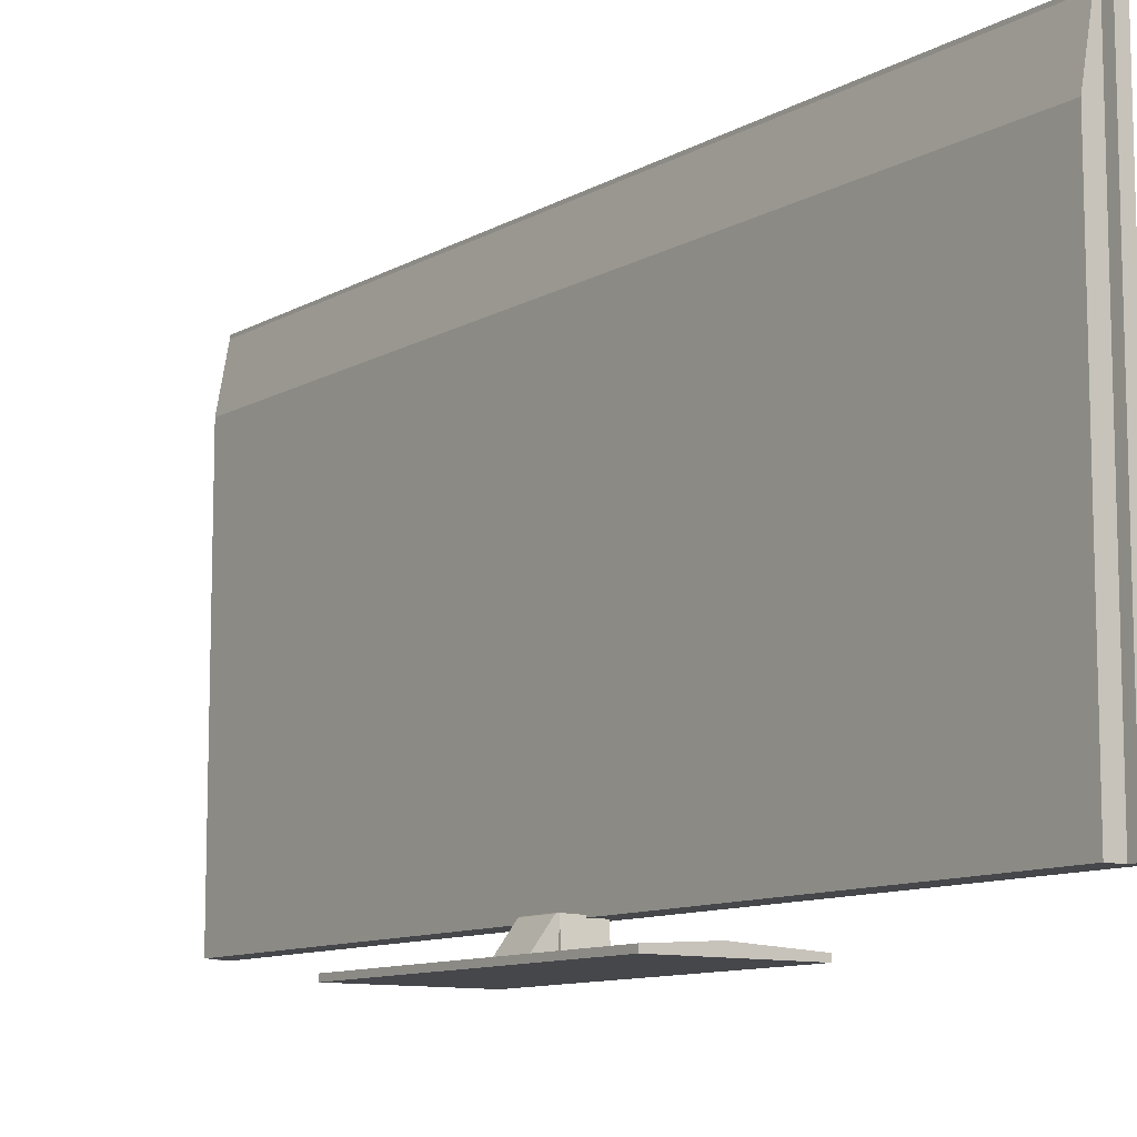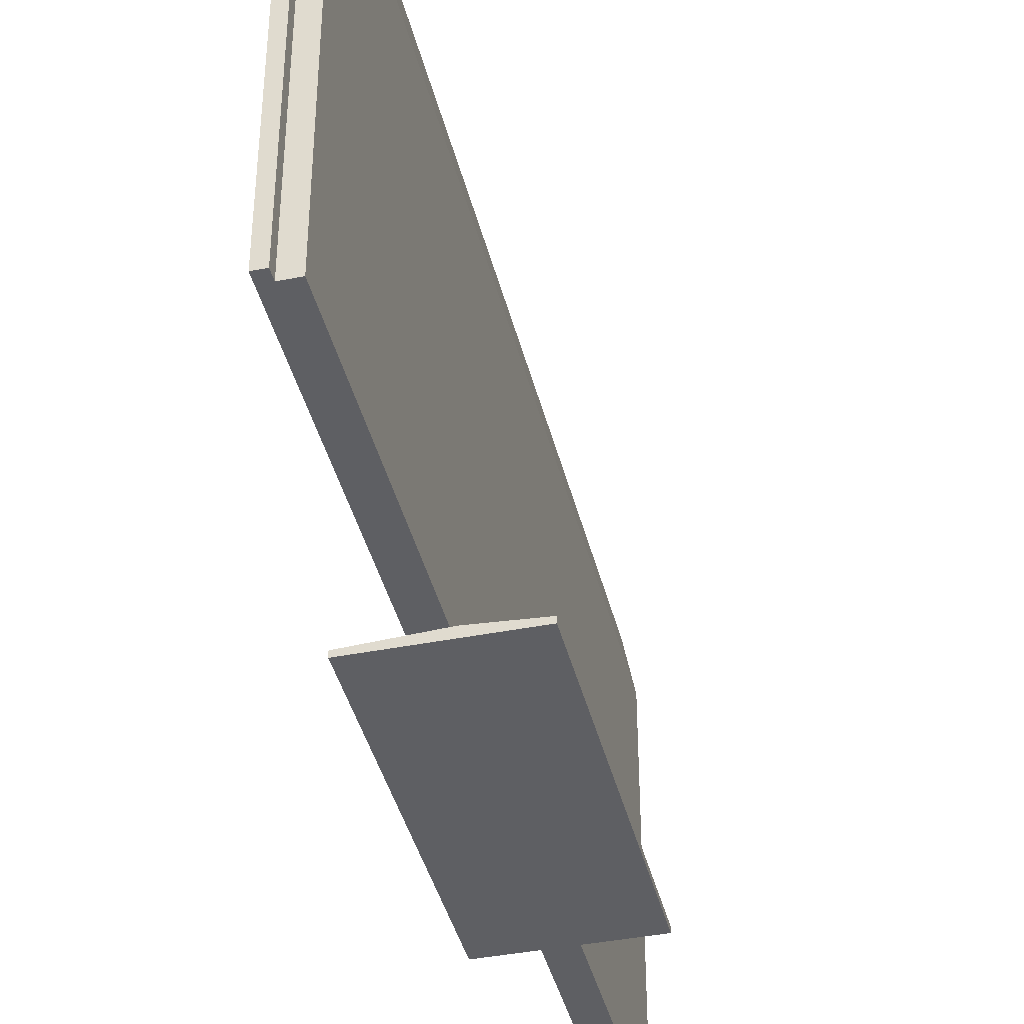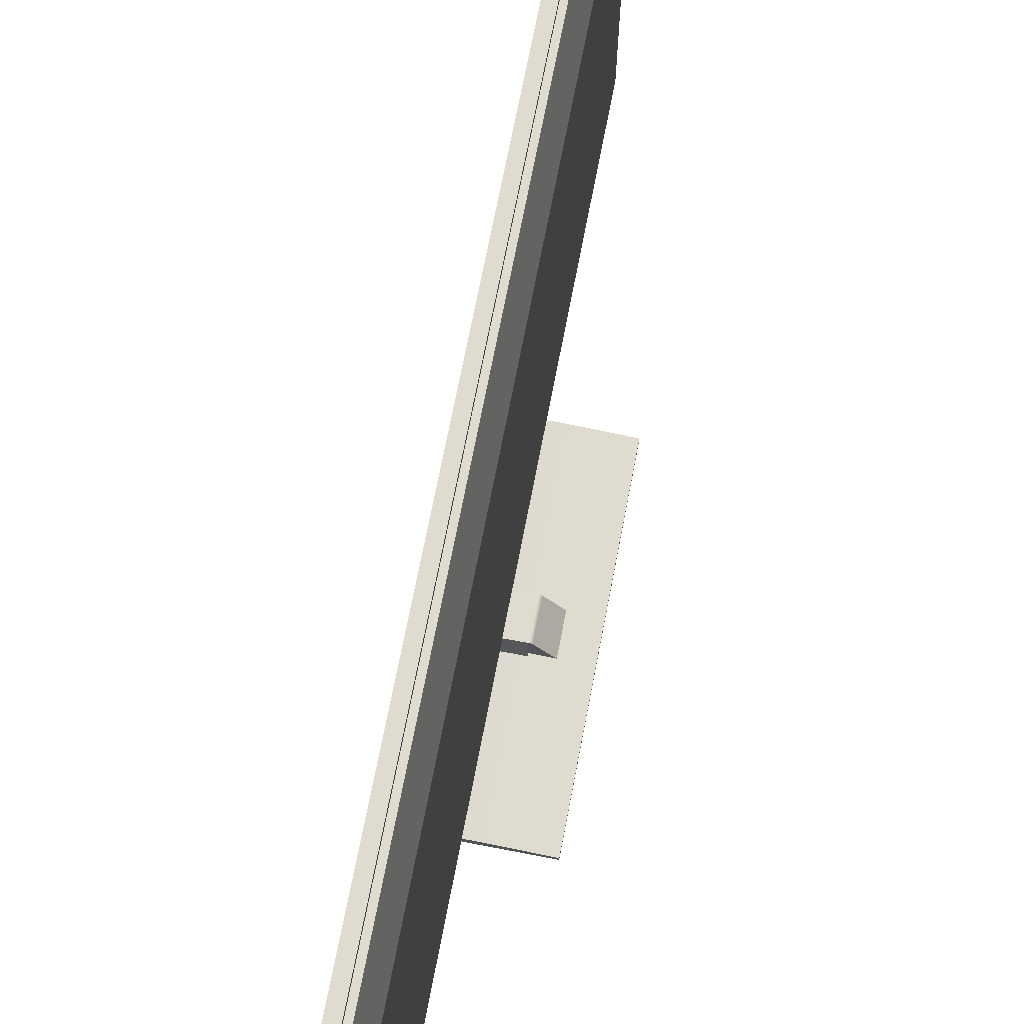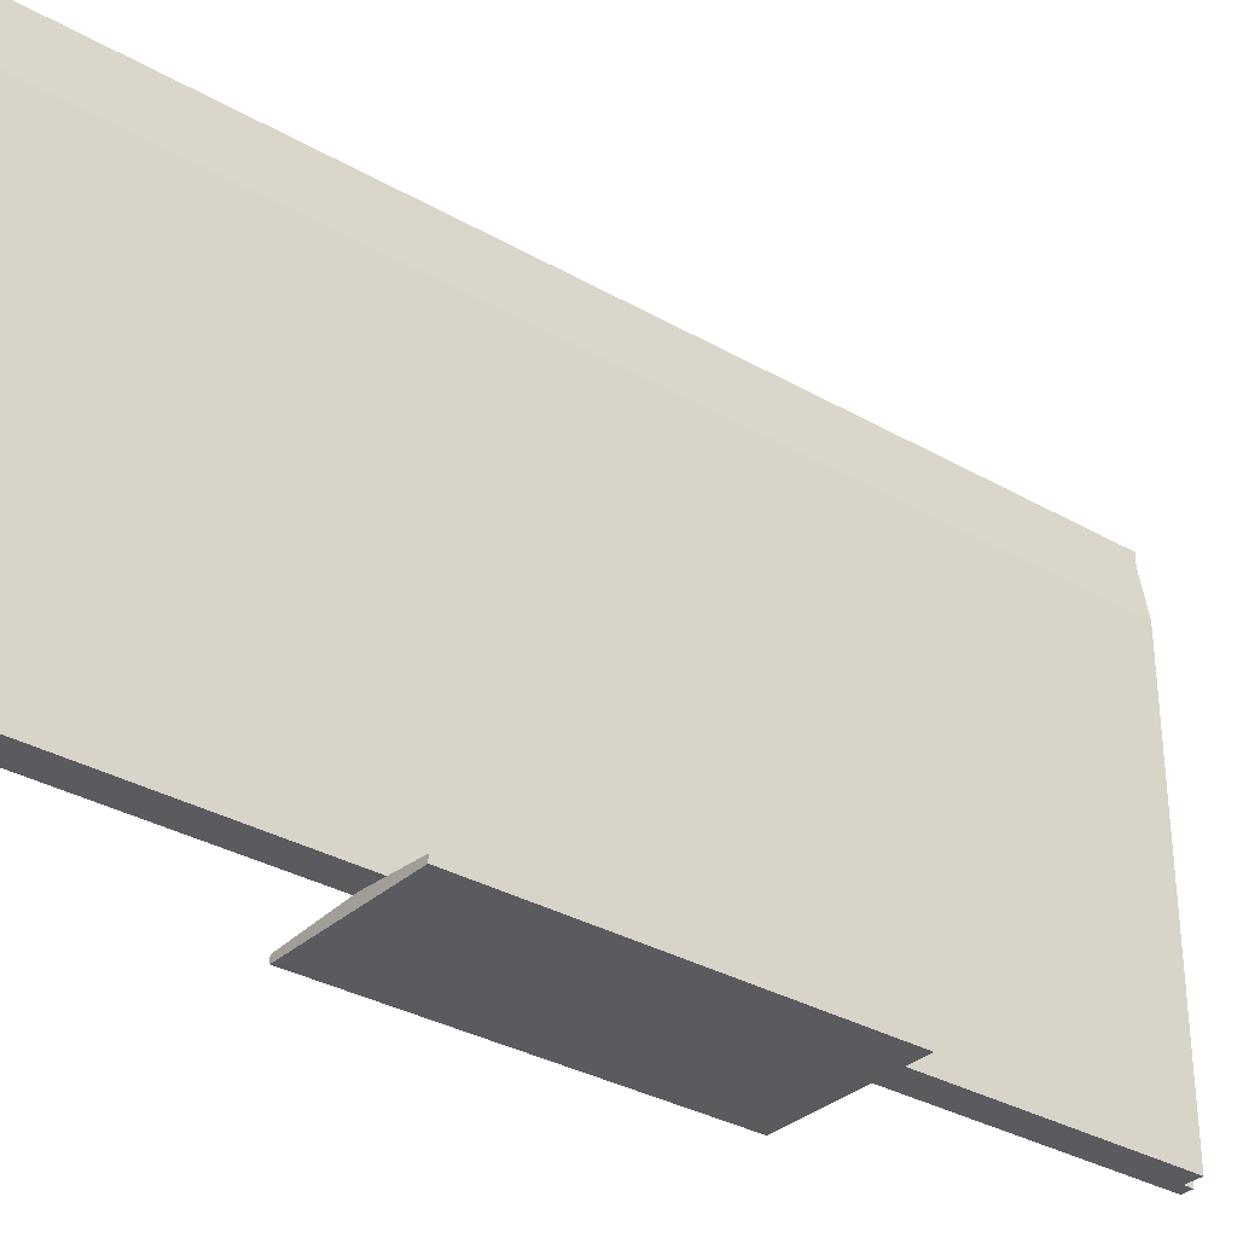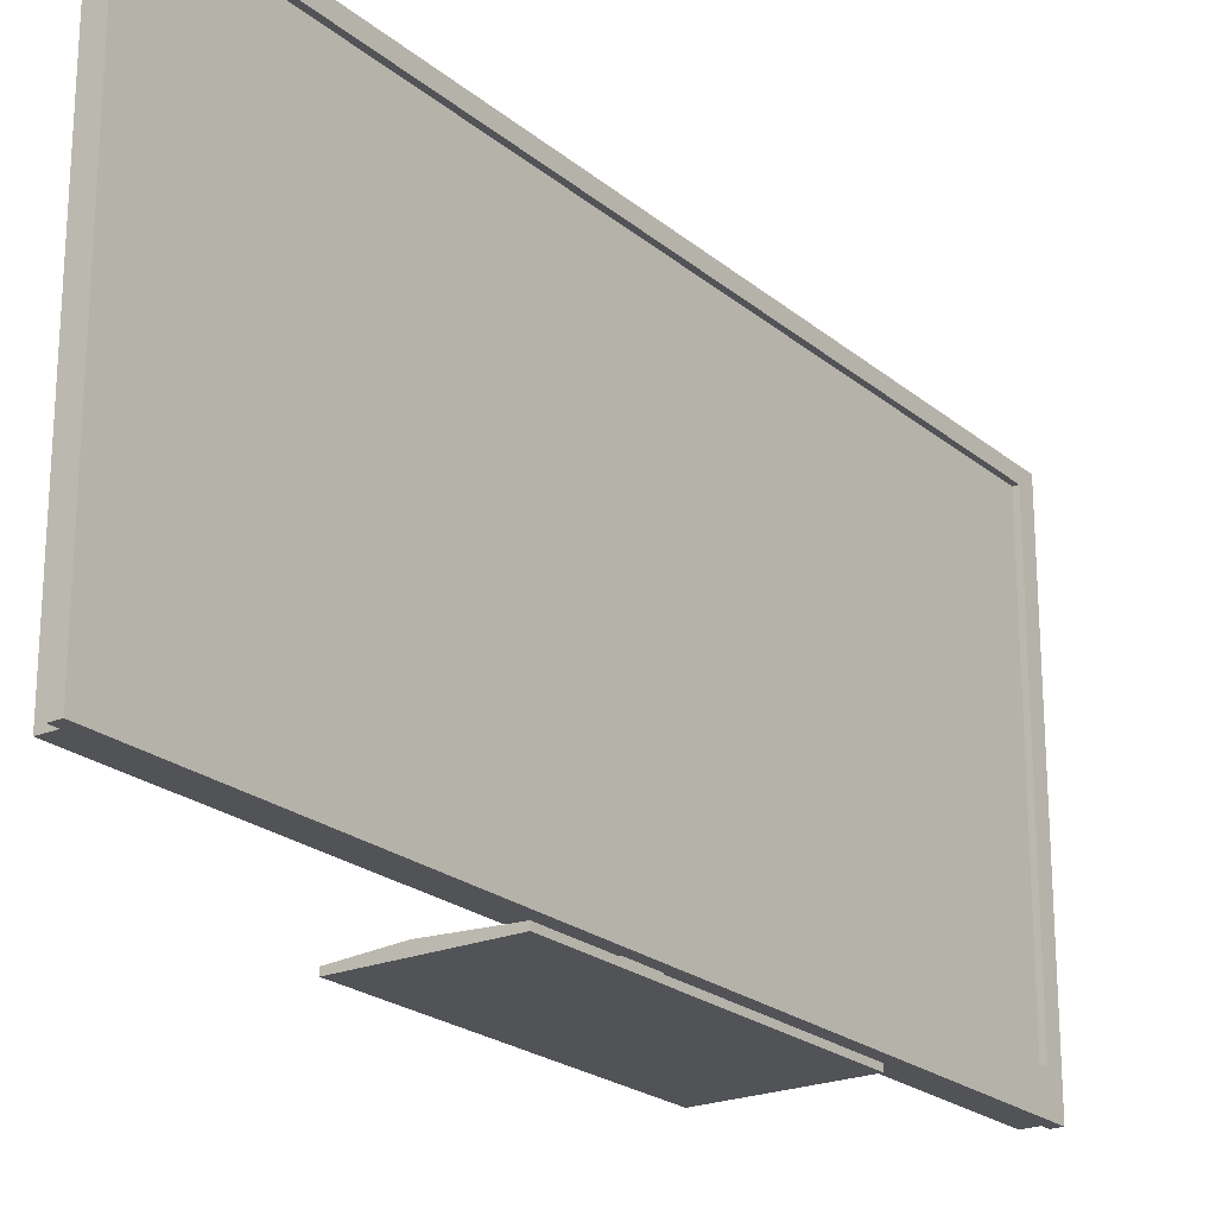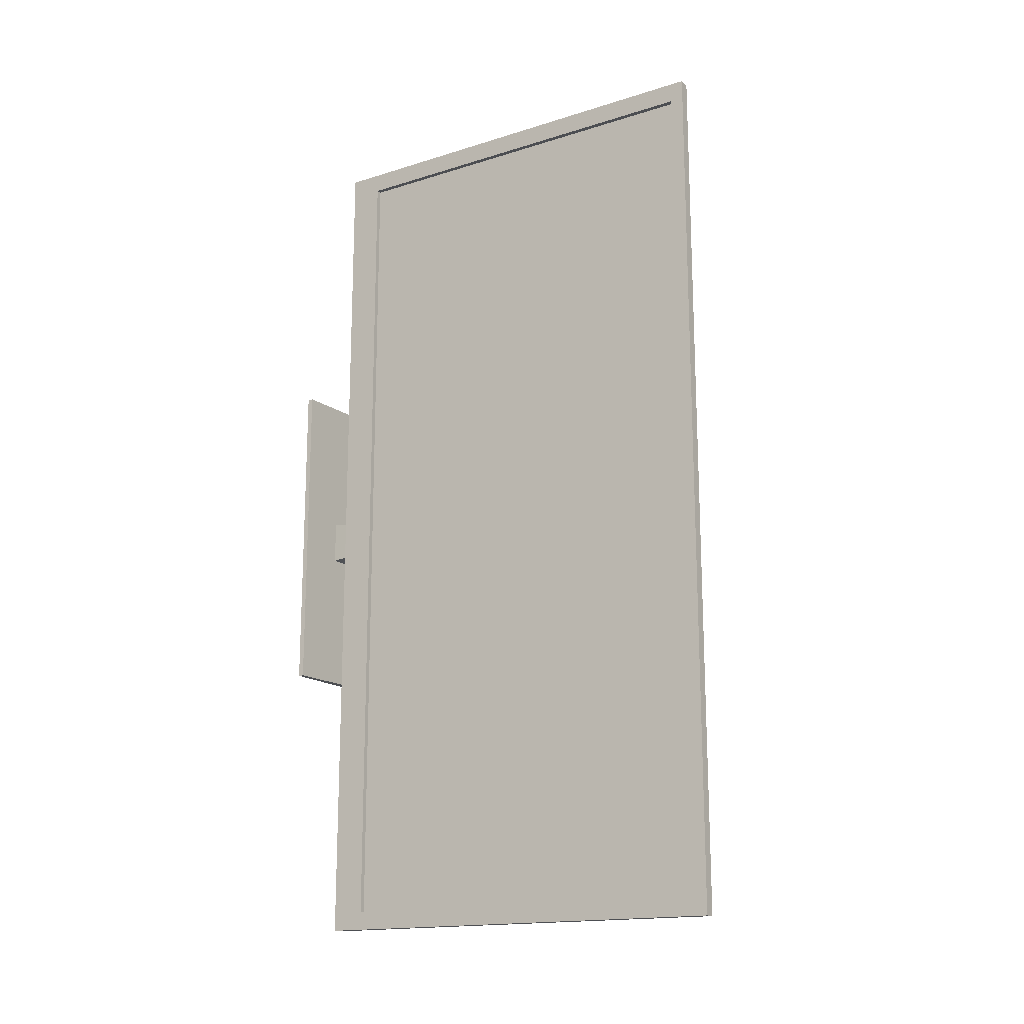
<metadata>
{"format":"obj","ext":"obj","renderer":"f3d","projection":"perspective","resolution":1024,"background":"white","views":[{"elev":-10.4,"azim":-35.5,"up":"+Y"},{"elev":-40.9,"azim":-166.4,"up":"+Y"},{"elev":70.3,"azim":-169.1,"up":"+Y"},{"elev":-32.6,"azim":-128.7,"up":"+Y"},{"elev":-22.4,"azim":35.8,"up":"+Y"},{"elev":-16.6,"azim":122.5,"up":"+Z"}]}
</metadata>
<code>
v 0.02894 -0.2038 -0.4369
v 0.01834 -0.2038 -0.4271
v 0.01834 -0.2038 -0.4369
v 0.01833 -0.2038 0.4281
v 0.01834 -0.2038 0.4369
v 0.002509 -0.2038 0.4282
v 0.02895 -0.2038 0.4369
v 0.002497 -0.2038 0.3809
v 0.01833 0.2342 -0.4369
v 0.02895 0.2342 0.4369
v 0.02895 0.2342 -0.4369
v 0.002497 -0.2038 -0.3858
v 0.01305 0.2284 -0.4271
v 0.01833 0.2284 0.4282
v 0.01832 0.2284 -0.4271
v 0.01833 0.2342 0.4369
v 0.002509 -0.2038 -0.4271
v 0.01306 0.2284 0.4282
v 0.01839 -0.2037 -0.4368
v 0.01838 -0.2037 -0.427
v 0.02889 -0.2037 -0.4368
v 0.01839 -0.2037 0.4281
v 0.0184 0.2341 -0.4368
v 0.01839 -0.2037 0.4368
v 0.002559 -0.2037 0.4281
v 0.0184 0.2284 -0.427
v 0.02887 0.2341 -0.4368
v 0.02888 -0.2037 0.4368
v 0.0184 0.2284 0.4281
v 0.00257 -0.2037 0.3809
v 0.002565 0.171 -0.427
v 0.02888 0.2341 0.4368
v 0.02888 0.2202 -0.419
v 0.02888 -0.1702 0.4168
v 0.0184 0.2341 0.4368
v 0.00257 -0.2037 -0.3858
v 0.002577 0.171 0.3809
v 0.00257 0.171 0.4281
v 0.01312 0.2284 -0.4271
v 0.002559 -0.2037 -0.427
v 0.02887 0.2202 0.4168
v 0.02888 -0.1702 -0.419
v 0.002577 0.171 -0.3858
v 0.01311 0.2284 0.4281
v 0.02361 0.2202 0.4168
v 0.02361 -0.1703 -0.419
v 0.02361 0.2202 -0.419
v 0.02361 -0.1703 0.4168
v 0.00249 0.171 0.3809
v 0.00249 0.171 -0.3858
v 0.002498 0.171 0.4282
v 0.002503 0.171 -0.4271
v 0.02895 0.2202 -0.4189
v 0.02895 -0.1702 0.4167
v 0.02895 0.2202 0.4167
v 0.02895 -0.1702 -0.4189
v 0.02366 0.2202 0.4167
v 0.02366 -0.1702 -0.4189
v 0.02366 0.2202 -0.4189
v 0.02366 -0.1702 0.4167
v 0.01888 -0.2025 0.01342
v -0.01589 -0.2017 -0.02358
v -0.01587 -0.2017 0.01343
v 0.01888 -0.2025 -0.02357
v -0.01587 -0.2018 0.01335
v -0.01586 -0.2018 -0.0235
v 0.01883 -0.2025 0.01337
v 0.01883 -0.2025 -0.02351
v -0.01716 -0.2017 -0.02355
v -0.01716 -0.2018 -0.02353
v -0.01645 -0.231 -0.02355
v -0.01654 -0.231 -0.02353
v -0.0164 -0.2258 0.01597
v -0.01637 -0.2258 0.01588
v 0.01819 -0.2318 -0.02627
v -0.0164 -0.2258 -0.02632
v -0.01637 -0.2258 -0.02624
v -0.01716 -0.2017 0.01341
v -0.01715 -0.2018 0.01338
v -0.01789 -0.2019 -0.02356
v -0.0174 -0.2017 -0.02356
v -0.01738 -0.2018 -0.02352
v -0.01786 -0.202 -0.02352
v -0.01647 -0.231 0.0134
v -0.01652 -0.2311 0.01338
v -0.03982 -0.2305 -0.02357
v -0.03977 -0.2306 -0.02351
v -0.01646 -0.231 -0.02625
v -0.01652 -0.2311 -0.02631
v 0.01837 -0.2265 0.01596
v 0.01832 -0.2265 0.01589
v -0.01652 -0.2311 0.01595
v -0.01646 -0.231 0.0159
v 0.01833 -0.2265 -0.02624
v 0.01836 -0.2265 -0.02632
v -0.0174 -0.2017 0.01342
v -0.01738 -0.2018 0.01337
v -0.01789 -0.2019 0.01342
v -0.01786 -0.202 0.01337
v -0.01835 -0.2021 -0.02356
v -0.01831 -0.2022 -0.02352
v -0.03981 -0.2305 0.01343
v -0.03977 -0.2306 0.01335
v -0.01913 -0.2028 -0.02357
v -0.01908 -0.2028 -0.02351
v 0.01821 -0.2317 0.01591
v 0.01827 -0.2318 -0.02629
v -0.01835 -0.2021 0.01342
v -0.01831 -0.2022 0.01337
v -0.01877 -0.2024 -0.02356
v -0.01872 -0.2025 -0.02352
v -0.01913 -0.2028 0.01341
v -0.01907 -0.2028 0.01337
v 0.01825 -0.2318 0.01594
v -0.01876 -0.2024 0.01342
v -0.01872 -0.2025 0.01336
v 0.06559 -0.2288 0.1545
v -0.008208 -0.2251 -0.1659
v -0.00821 -0.2251 0.1545
v 0.06558 -0.2289 -0.1659
v -0.008208 -0.2252 0.1545
v -0.008209 -0.2252 -0.1658
v 0.06554 -0.2289 0.1544
v 0.06554 -0.2289 -0.1658
v -0.06559 -0.2288 -0.1659
v -0.06554 -0.2289 -0.1658
v -0.06554 -0.2289 0.1544
v 0.06559 -0.2342 -0.1659
v 0.06554 -0.2341 -0.1658
v -0.06558 -0.2289 0.1545
v -0.06554 -0.2341 0.1544
v 0.06559 -0.2342 0.1545
v 0.06554 -0.2341 0.1544
v -0.06559 -0.2342 0.1545
v -0.06554 -0.2341 -0.1658
v -0.06559 -0.2342 -0.1659
g mesh1-geometry-0
f 1 2 3
f 2 1 4
f 4 1 5
f 6 2 4
f 5 1 7
f 8 2 6
f 9 10 11
f 12 2 8
f 13 14 15
f 10 9 16
f 2 12 17
f 14 13 18
g mesh1-geometry-1
f 19 20 21
f 22 21 20
f 19 23 20
f 19 21 23
f 24 21 22
f 22 20 25
f 4 15 2
f 20 26 22
f 20 23 26
f 27 23 21
f 28 21 24
f 29 24 22
f 25 20 30
f 22 25 29
f 15 4 14
f 29 22 26
f 26 31 20
f 26 23 29
f 27 32 23
f 21 33 27
f 21 28 34
f 28 24 32
f 24 29 35
f 30 20 36
f 30 37 25
f 38 29 25
f 26 29 39
f 40 20 31
f 39 31 26
f 23 35 29
f 35 23 32
f 27 41 32
f 33 41 27
f 33 21 42
f 32 34 28
f 42 21 34
f 35 32 24
f 40 36 20
f 36 43 30
f 38 25 37
f 37 30 43
f 44 29 38
f 44 39 29
f 40 31 36
f 31 39 43
f 34 32 41
f 41 33 45
f 42 46 33
f 42 34 46
f 43 36 31
f 37 39 38
f 43 39 37
f 44 38 39
f 41 45 34
f 47 45 33
f 47 33 46
f 48 46 34
f 48 34 45
f 47 46 45
f 48 45 46
g mesh1-geometry-2
f 2 9 3
f 15 9 2
f 4 5 14
f 14 9 15
f 16 14 5
f 6 49 8
f 14 16 9
f 8 50 12
f 49 6 51
f 50 8 49
f 12 52 17
f 52 12 50
g mesh1-geometry-3
f 9 1 3
f 1 9 11
g mesh1-geometry-4
f 14 6 4
f 6 14 51
f 51 14 18
g mesh1-geometry-5
f 2 52 15
f 52 2 17
f 15 52 13
g mesh1-geometry-6
f 11 53 1
f 54 7 1
f 10 55 11
f 11 55 53
f 56 1 53
f 7 54 10
f 54 1 56
f 55 10 54
f 57 53 55
f 53 58 56
f 58 54 56
f 54 57 55
f 53 57 59
f 58 53 59
f 54 58 60
f 57 54 60
f 57 58 59
f 58 57 60
g mesh1-geometry-7
f 10 5 7
f 5 10 16
g mesh1-geometry-8
f 50 13 52
f 51 13 49
f 49 13 50
f 13 51 18
g mesh2-geometry-0
f 61 62 63
f 62 61 64
f 65 66 67
f 68 67 66
f 69 63 62
f 66 65 70
f 63 71 66
f 62 72 65
f 73 61 63
f 65 67 74
f 68 75 67
f 64 76 62
f 66 77 68
f 63 69 78
f 79 70 65
f 62 80 81
f 62 81 69
f 82 83 66
f 70 82 66
f 71 63 84
f 85 65 72
f 86 62 71
f 72 66 87
f 88 66 71
f 72 62 89
f 61 73 90
f 91 74 67
f 63 92 73
f 74 93 65
f 67 75 91
f 94 75 68
f 76 64 95
f 94 68 77
f 66 88 77
f 76 89 62
f 80 96 81
f 82 97 83
f 78 81 96
f 81 78 69
f 97 82 79
f 70 79 82
f 98 63 96
f 96 63 78
f 97 65 99
f 79 65 97
f 62 100 80
f 83 101 66
f 63 102 84
f 85 103 65
f 92 63 85
f 84 65 93
f 62 86 104
f 105 87 66
f 92 90 73
f 74 91 93
f 106 91 75
f 89 95 107
f 75 94 88
f 95 89 76
f 77 88 94
f 96 80 98
f 99 83 97
f 108 63 98
f 99 65 109
f 62 110 100
f 101 111 66
f 100 98 80
f 83 99 101
f 102 63 112
f 113 65 103
f 106 84 93
f 92 85 114
f 88 84 75
f 107 85 89
f 86 112 104
f 105 113 87
f 62 104 110
f 111 105 66
f 90 92 114
f 106 93 91
f 75 84 106
f 114 85 107
f 115 63 108
f 109 65 116
f 98 100 108
f 109 101 99
f 112 110 104
f 105 111 113
f 110 108 100
f 101 109 111
f 112 63 115
f 116 65 113
f 112 86 102
f 103 87 113
f 108 110 115
f 116 111 109
f 110 112 115
f 116 113 111
g mesh2-geometry-1
f 61 107 64
f 90 107 61
f 64 107 95
f 107 90 114
g mesh3-geometry-0
f 117 118 119
f 118 117 120
f 121 122 123
f 124 123 122
f 125 119 118
f 122 121 126
f 121 123 127
f 117 128 120
f 124 129 123
f 122 126 124
f 119 125 130
f 127 126 121
f 127 123 131
f 128 117 132
f 133 123 129
f 124 126 129
f 125 134 130
f 127 131 126
f 133 131 123
f 133 129 131
f 135 129 126
f 134 125 136
f 135 126 131
f 135 131 129
g mesh3-geometry-1
f 130 117 119
f 134 117 130
f 117 134 132
g mesh3-geometry-2
f 120 125 118
f 128 125 120
f 125 128 136
g mesh3-geometry-3
f 134 128 132
f 128 134 136

</code>
